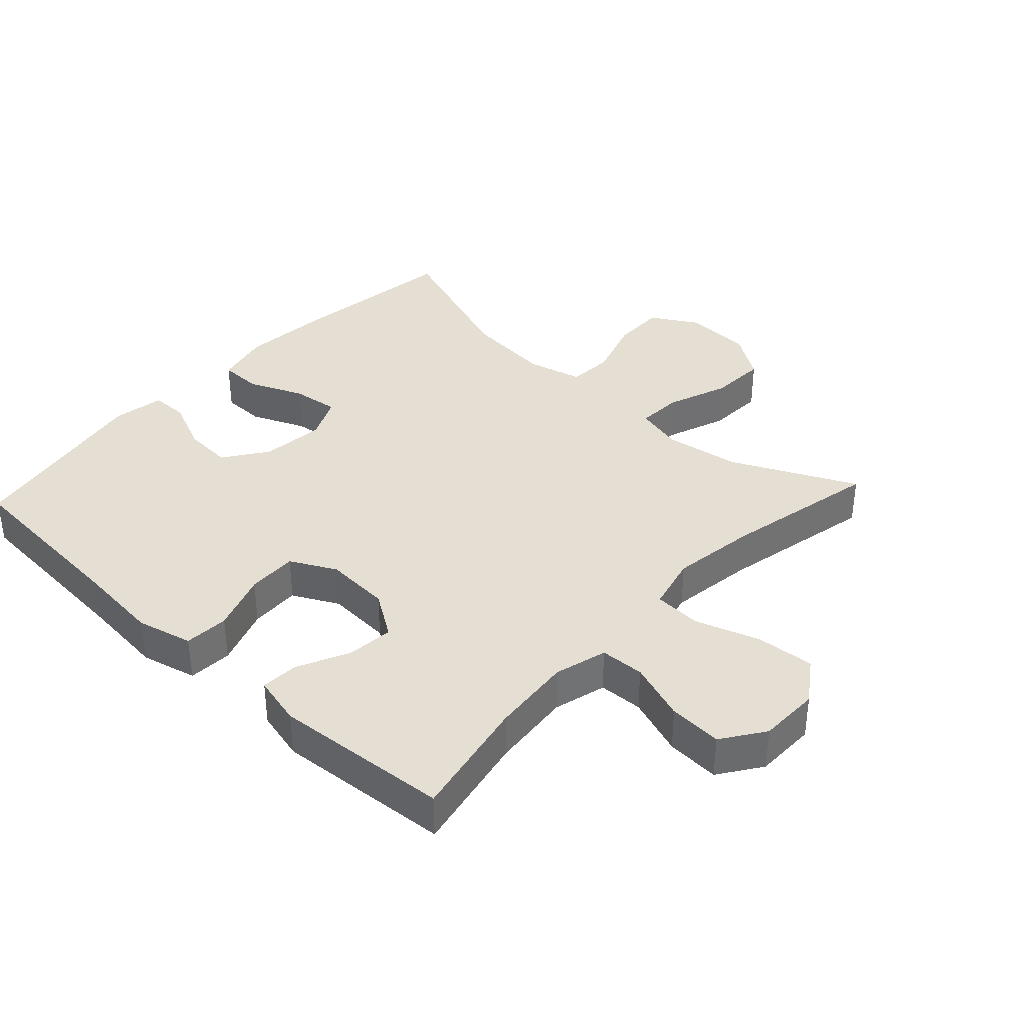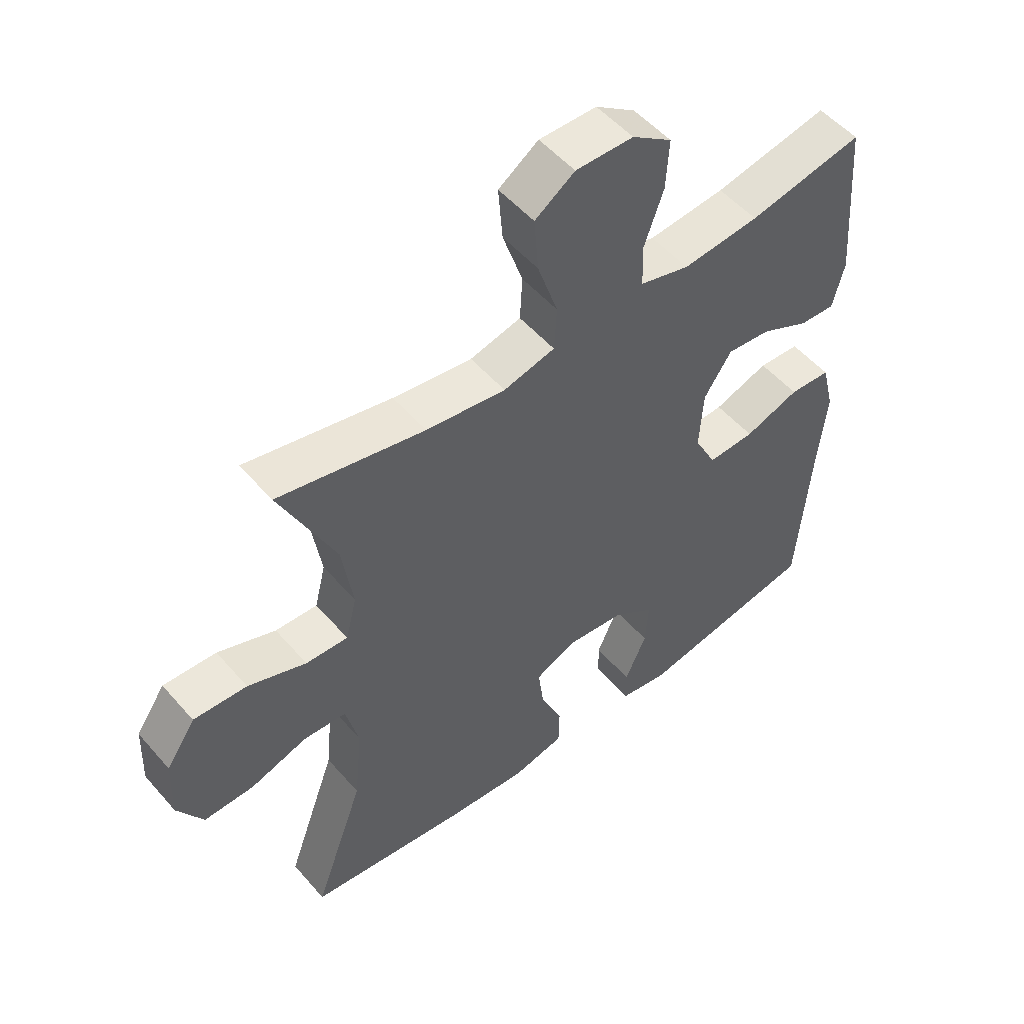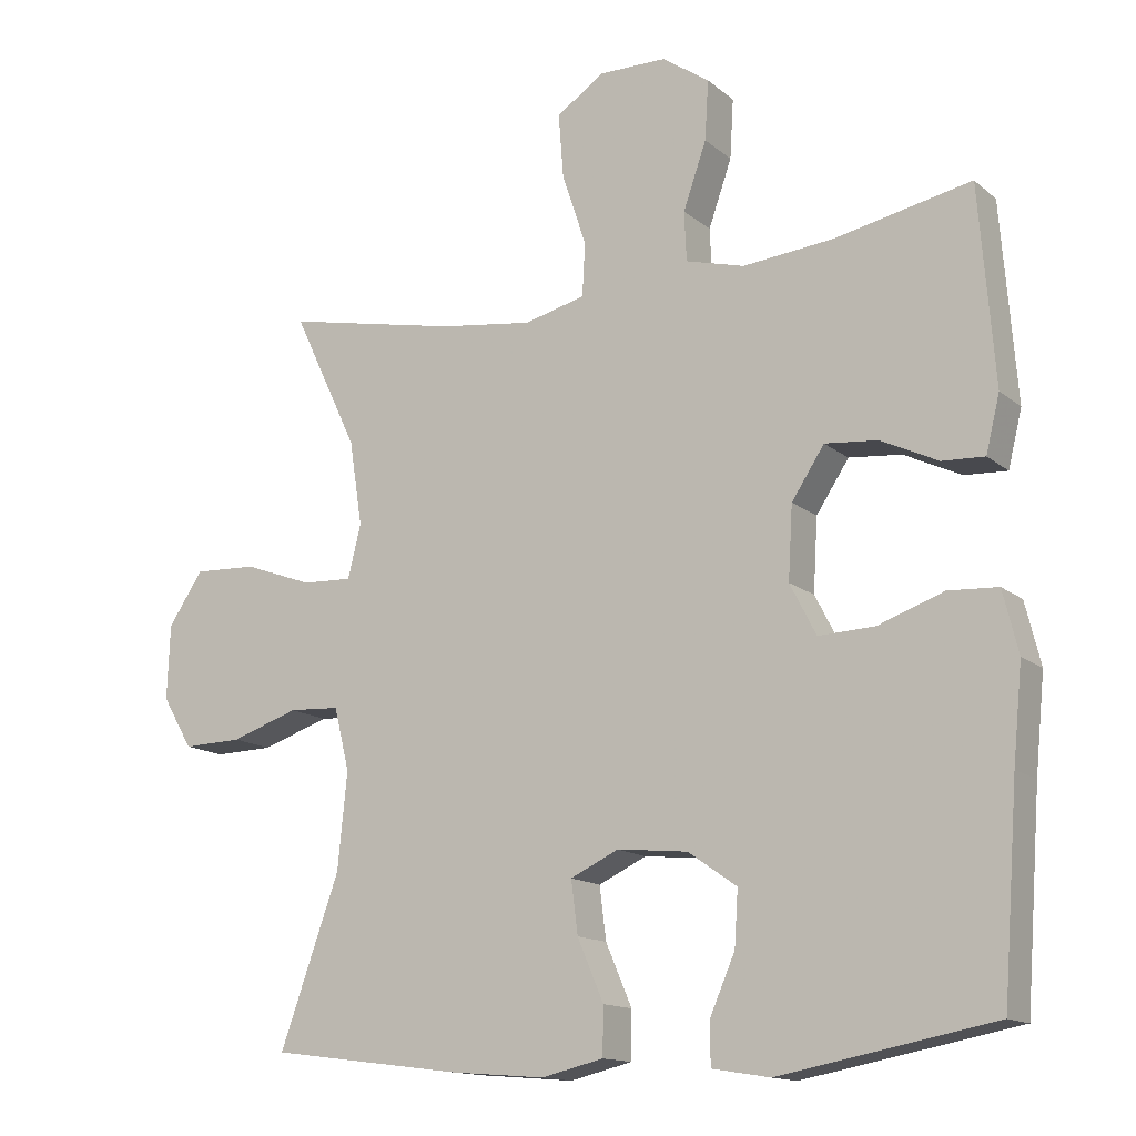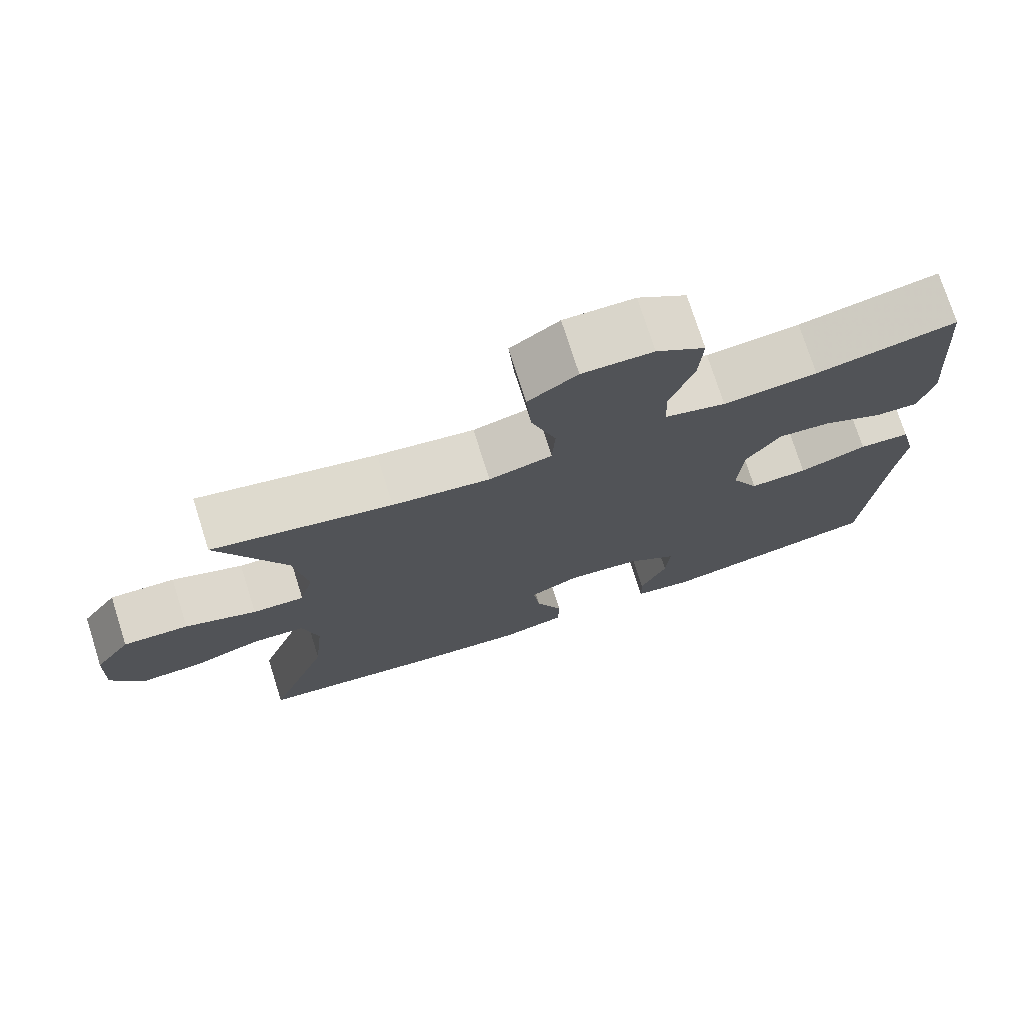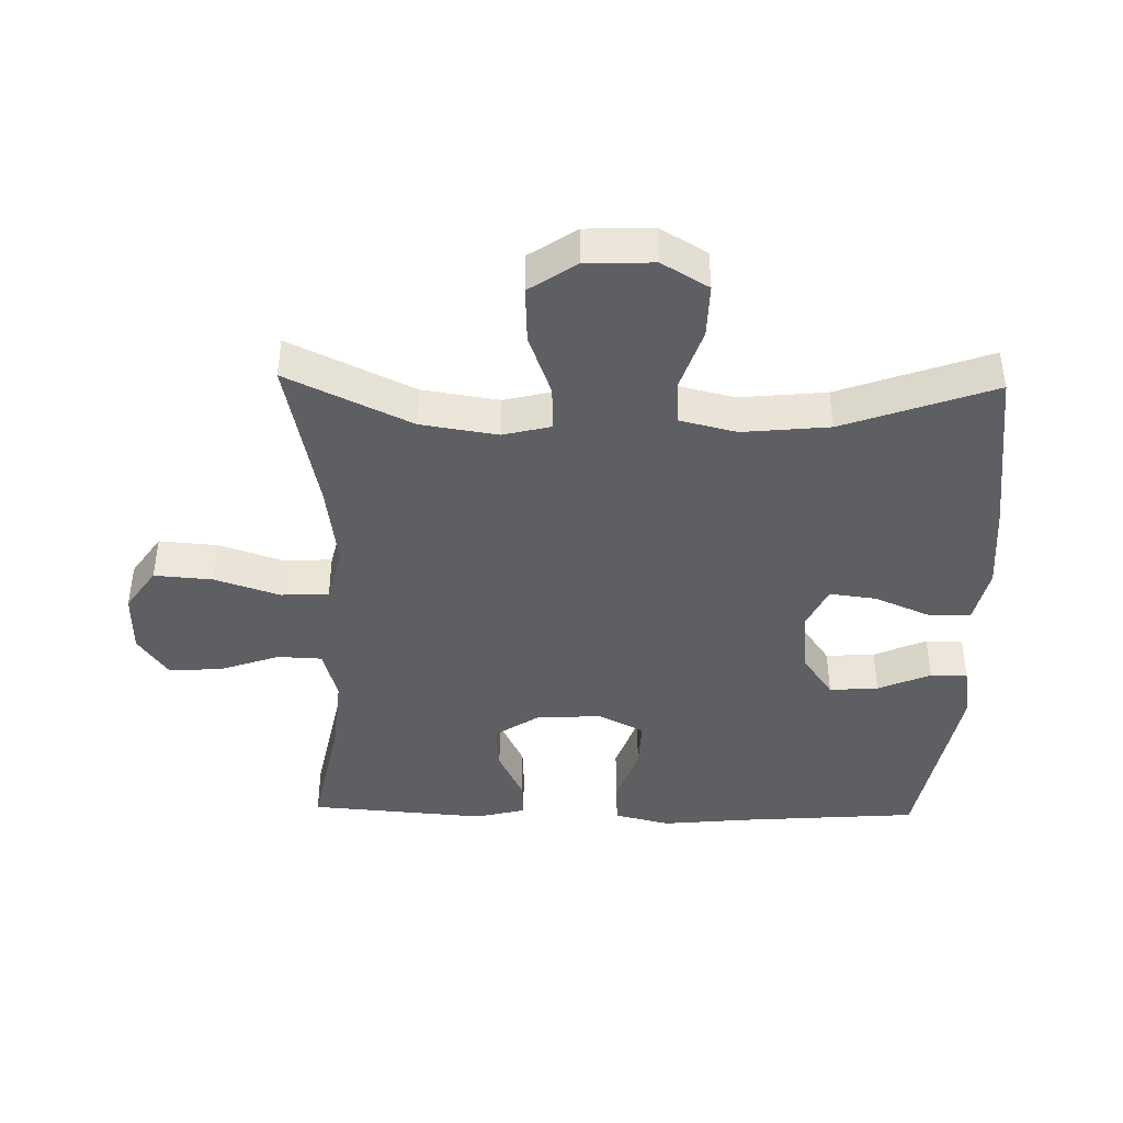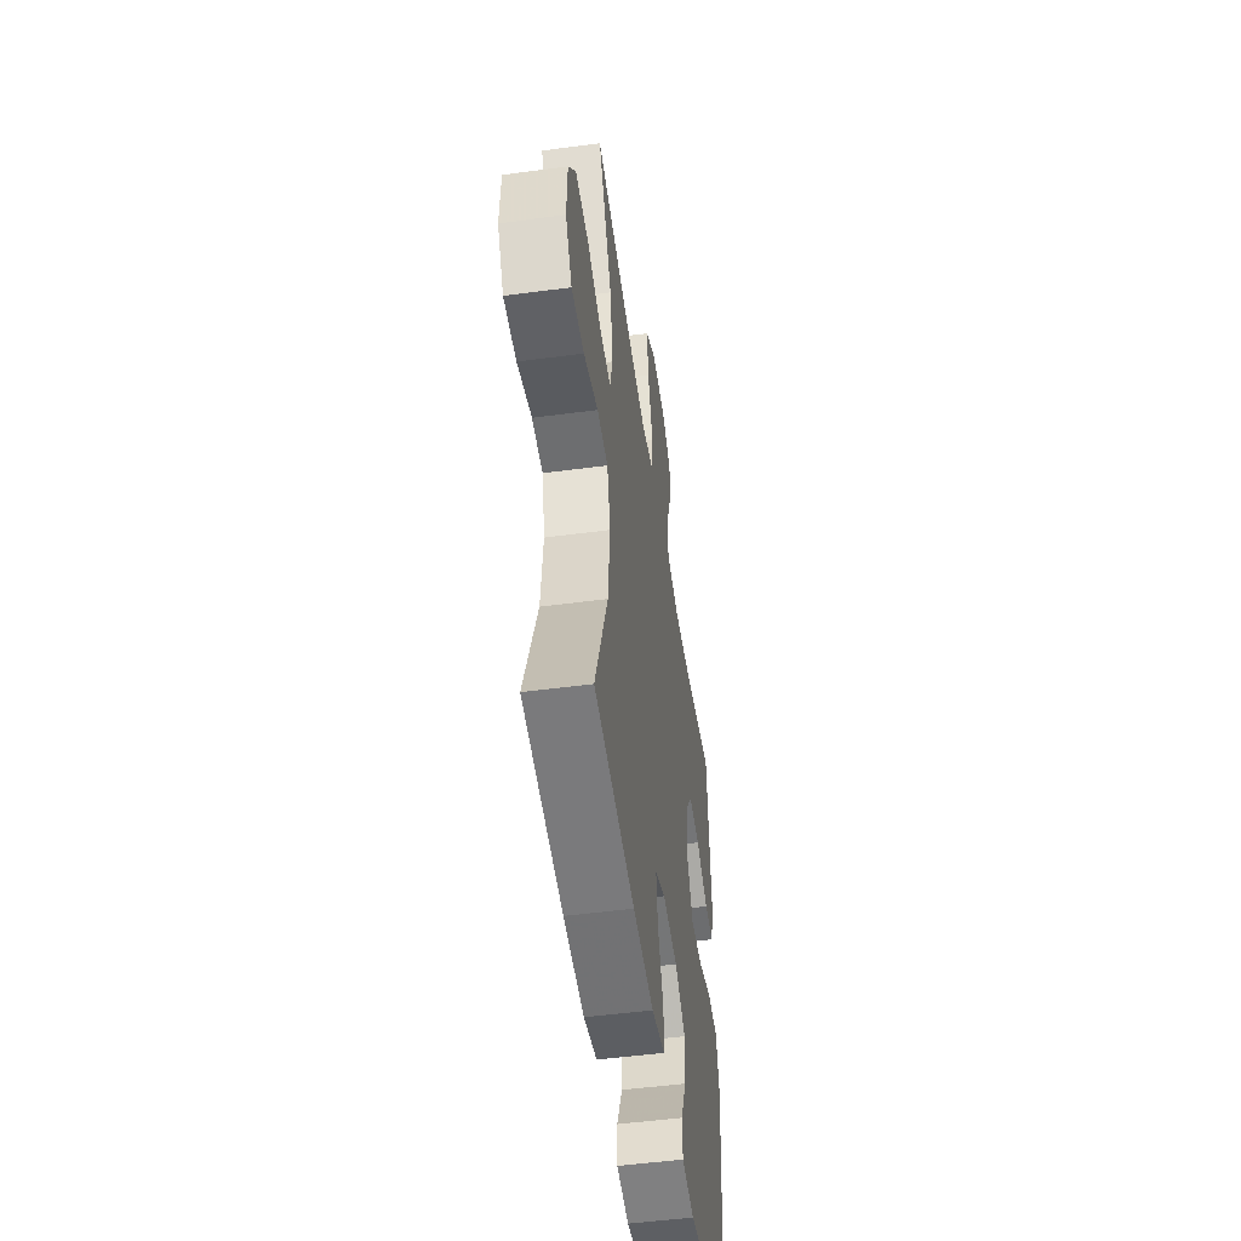
<metadata>
{"format":"obj","ext":"obj","renderer":"f3d","projection":"perspective","resolution":1024,"background":"white","views":[{"elev":37.1,"azim":-47.2,"up":"+Y"},{"elev":52.3,"azim":140.4,"up":"+Z"},{"elev":-14.2,"azim":-149.3,"up":"+Z"},{"elev":74.8,"azim":162.4,"up":"+Z"},{"elev":-42.0,"azim":88.7,"up":"+Y"},{"elev":-51.0,"azim":98.3,"up":"+Z"}]}
</metadata>
<code>
v 0.5 0.07 -0.5
v 0.238 0.07 -0.534
v 0.105 0.07 -0.545
v 0.02 0.07 -0.525
v 0.019 0.07 -0.46
v 0.055 0.07 -0.376
v 0.064 0.07 -0.304
v -0.002 0.07 -0.273
v -0.099 0.07 -0.283
v -0.166 0.07 -0.33
v -0.161 0.07 -0.405
v -0.126 0.07 -0.485
v -0.127 0.07 -0.542
v -0.206 0.07 -0.555
v -0.5 0.07 -0.5
v -0.521 0.07 -0.221
v -0.534 0.07 -0.091
v -0.513 0.07 -0.006
v -0.445 0.07 -0.002
v -0.355 0.07 -0.034
v -0.278 0.07 -0.037
v -0.242 0.07 0.033
v -0.248 0.07 0.133
v -0.293 0.07 0.201
v -0.365 0.07 0.194
v -0.444 0.07 0.156
v -0.502 0.07 0.153
v -0.521 0.07 0.23
v -0.5 0.07 0.5
v -0.313 0.07 0.462
v -0.188 0.07 0.45
v -0.107 0.07 0.472
v -0.104 0.07 0.54
v -0.136 0.07 0.631
v -0.141 0.07 0.713
v -0.076 0.07 0.758
v 0.018 0.07 0.759
v 0.083 0.07 0.714
v 0.076 0.07 0.625
v 0.043 0.07 0.526
v 0.047 0.07 0.453
v 0.131 0.07 0.432
v 0.261 0.07 0.45
v 0.5 0.07 0.5
v 0.41 0.07 0.311
v 0.392 0.07 0.194
v 0.41 0.07 0.121
v 0.479 0.07 0.124
v 0.574 0.07 0.159
v 0.661 0.07 0.163
v 0.709 0.07 0.092
v 0.713 0.07 -0.011
v 0.671 0.07 -0.082
v 0.589 0.07 -0.08
v 0.496 0.07 -0.049
v 0.426 0.07 -0.053
v 0.405 0.07 -0.139
v 0.418 0.07 -0.271
v 0.5 0 -0.5
v 0.238 0 -0.534
v 0.105 0 -0.545
v 0.02 0 -0.525
v 0.019 0 -0.46
v 0.055 0 -0.376
v 0.064 0 -0.304
v -0.002 0 -0.273
v -0.099 0 -0.283
v -0.166 0 -0.33
v -0.161 0 -0.405
v -0.126 0 -0.485
v -0.127 0 -0.542
v -0.206 0 -0.555
v -0.5 0 -0.5
v -0.521 0 -0.221
v -0.534 0 -0.091
v -0.513 0 -0.006
v -0.445 0 -0.002
v -0.355 0 -0.034
v -0.278 0 -0.037
v -0.242 0 0.033
v -0.248 0 0.133
v -0.293 0 0.201
v -0.365 0 0.194
v -0.444 0 0.156
v -0.502 0 0.153
v -0.521 0 0.23
v -0.5 0 0.5
v -0.313 0 0.462
v -0.188 0 0.45
v -0.107 0 0.472
v -0.104 0 0.54
v -0.136 0 0.631
v -0.141 0 0.713
v -0.076 0 0.758
v 0.018 0 0.759
v 0.083 0 0.714
v 0.076 0 0.625
v 0.043 0 0.526
v 0.047 0 0.453
v 0.131 0 0.432
v 0.261 0 0.45
v 0.5 0 0.5
v 0.41 0 0.311
v 0.392 0 0.194
v 0.41 0 0.121
v 0.479 0 0.124
v 0.574 0 0.159
v 0.661 0 0.163
v 0.709 0 0.092
v 0.713 0 -0.011
v 0.671 0 -0.082
v 0.589 0 -0.08
v 0.496 0 -0.049
v 0.426 0 -0.053
v 0.405 0 -0.139
v 0.418 0 -0.271
f 52 53 54 55
f 52 55 56
f 51 52 56
f 48 49 50 51
f 47 48 51 56
f 46 47 56 57
f 43 44 45
f 42 43 45 46
f 41 42 46 57
f 37 38 39 40
f 37 40 41
f 36 37 41
f 33 34 35 36
f 32 33 36 41
f 31 32 41 57
f 27 28 29 30
f 25 26 27 30
f 24 25 30 31
f 23 24 31 57
f 17 18 19 20
f 16 17 20 21
f 15 16 21
f 14 15 21 22
f 11 12 13 14
f 10 11 14 22
f 3 4 5 6
f 3 6 7
f 58 1 2 3
f 58 3 7
f 57 58 7 8
f 23 57 8 9
f 9 10 22 23
f 113 112 111 110
f 114 113 110
f 114 110 109
f 109 108 107 106
f 114 109 106 105
f 115 114 105 104
f 103 102 101
f 104 103 101 100
f 115 104 100 99
f 98 97 96 95
f 99 98 95
f 99 95 94
f 94 93 92 91
f 99 94 91 90
f 115 99 90 89
f 88 87 86 85
f 88 85 84 83
f 89 88 83 82
f 115 89 82 81
f 78 77 76 75
f 79 78 75 74
f 79 74 73
f 80 79 73 72
f 72 71 70 69
f 80 72 69 68
f 64 63 62 61
f 65 64 61
f 61 60 59 116
f 65 61 116
f 66 65 116 115
f 67 66 115 81
f 81 80 68 67
f 1 59 60 2
f 2 60 61 3
f 3 61 62 4
f 4 62 63 5
f 5 63 64 6
f 6 64 65 7
f 7 65 66 8
f 8 66 67 9
f 9 67 68 10
f 10 68 69 11
f 11 69 70 12
f 12 70 71 13
f 13 71 72 14
f 14 72 73 15
f 15 73 74 16
f 16 74 75 17
f 17 75 76 18
f 18 76 77 19
f 19 77 78 20
f 20 78 79 21
f 21 79 80 22
f 22 80 81 23
f 23 81 82 24
f 24 82 83 25
f 25 83 84 26
f 26 84 85 27
f 27 85 86 28
f 28 86 87 29
f 29 87 88 30
f 30 88 89 31
f 31 89 90 32
f 32 90 91 33
f 33 91 92 34
f 34 92 93 35
f 35 93 94 36
f 36 94 95 37
f 37 95 96 38
f 38 96 97 39
f 39 97 98 40
f 40 98 99 41
f 41 99 100 42
f 42 100 101 43
f 43 101 102 44
f 44 102 103 45
f 45 103 104 46
f 46 104 105 47
f 47 105 106 48
f 48 106 107 49
f 49 107 108 50
f 50 108 109 51
f 51 109 110 52
f 52 110 111 53
f 53 111 112 54
f 54 112 113 55
f 55 113 114 56
f 56 114 115 57
f 57 115 116 58
f 58 116 59 1

</code>
